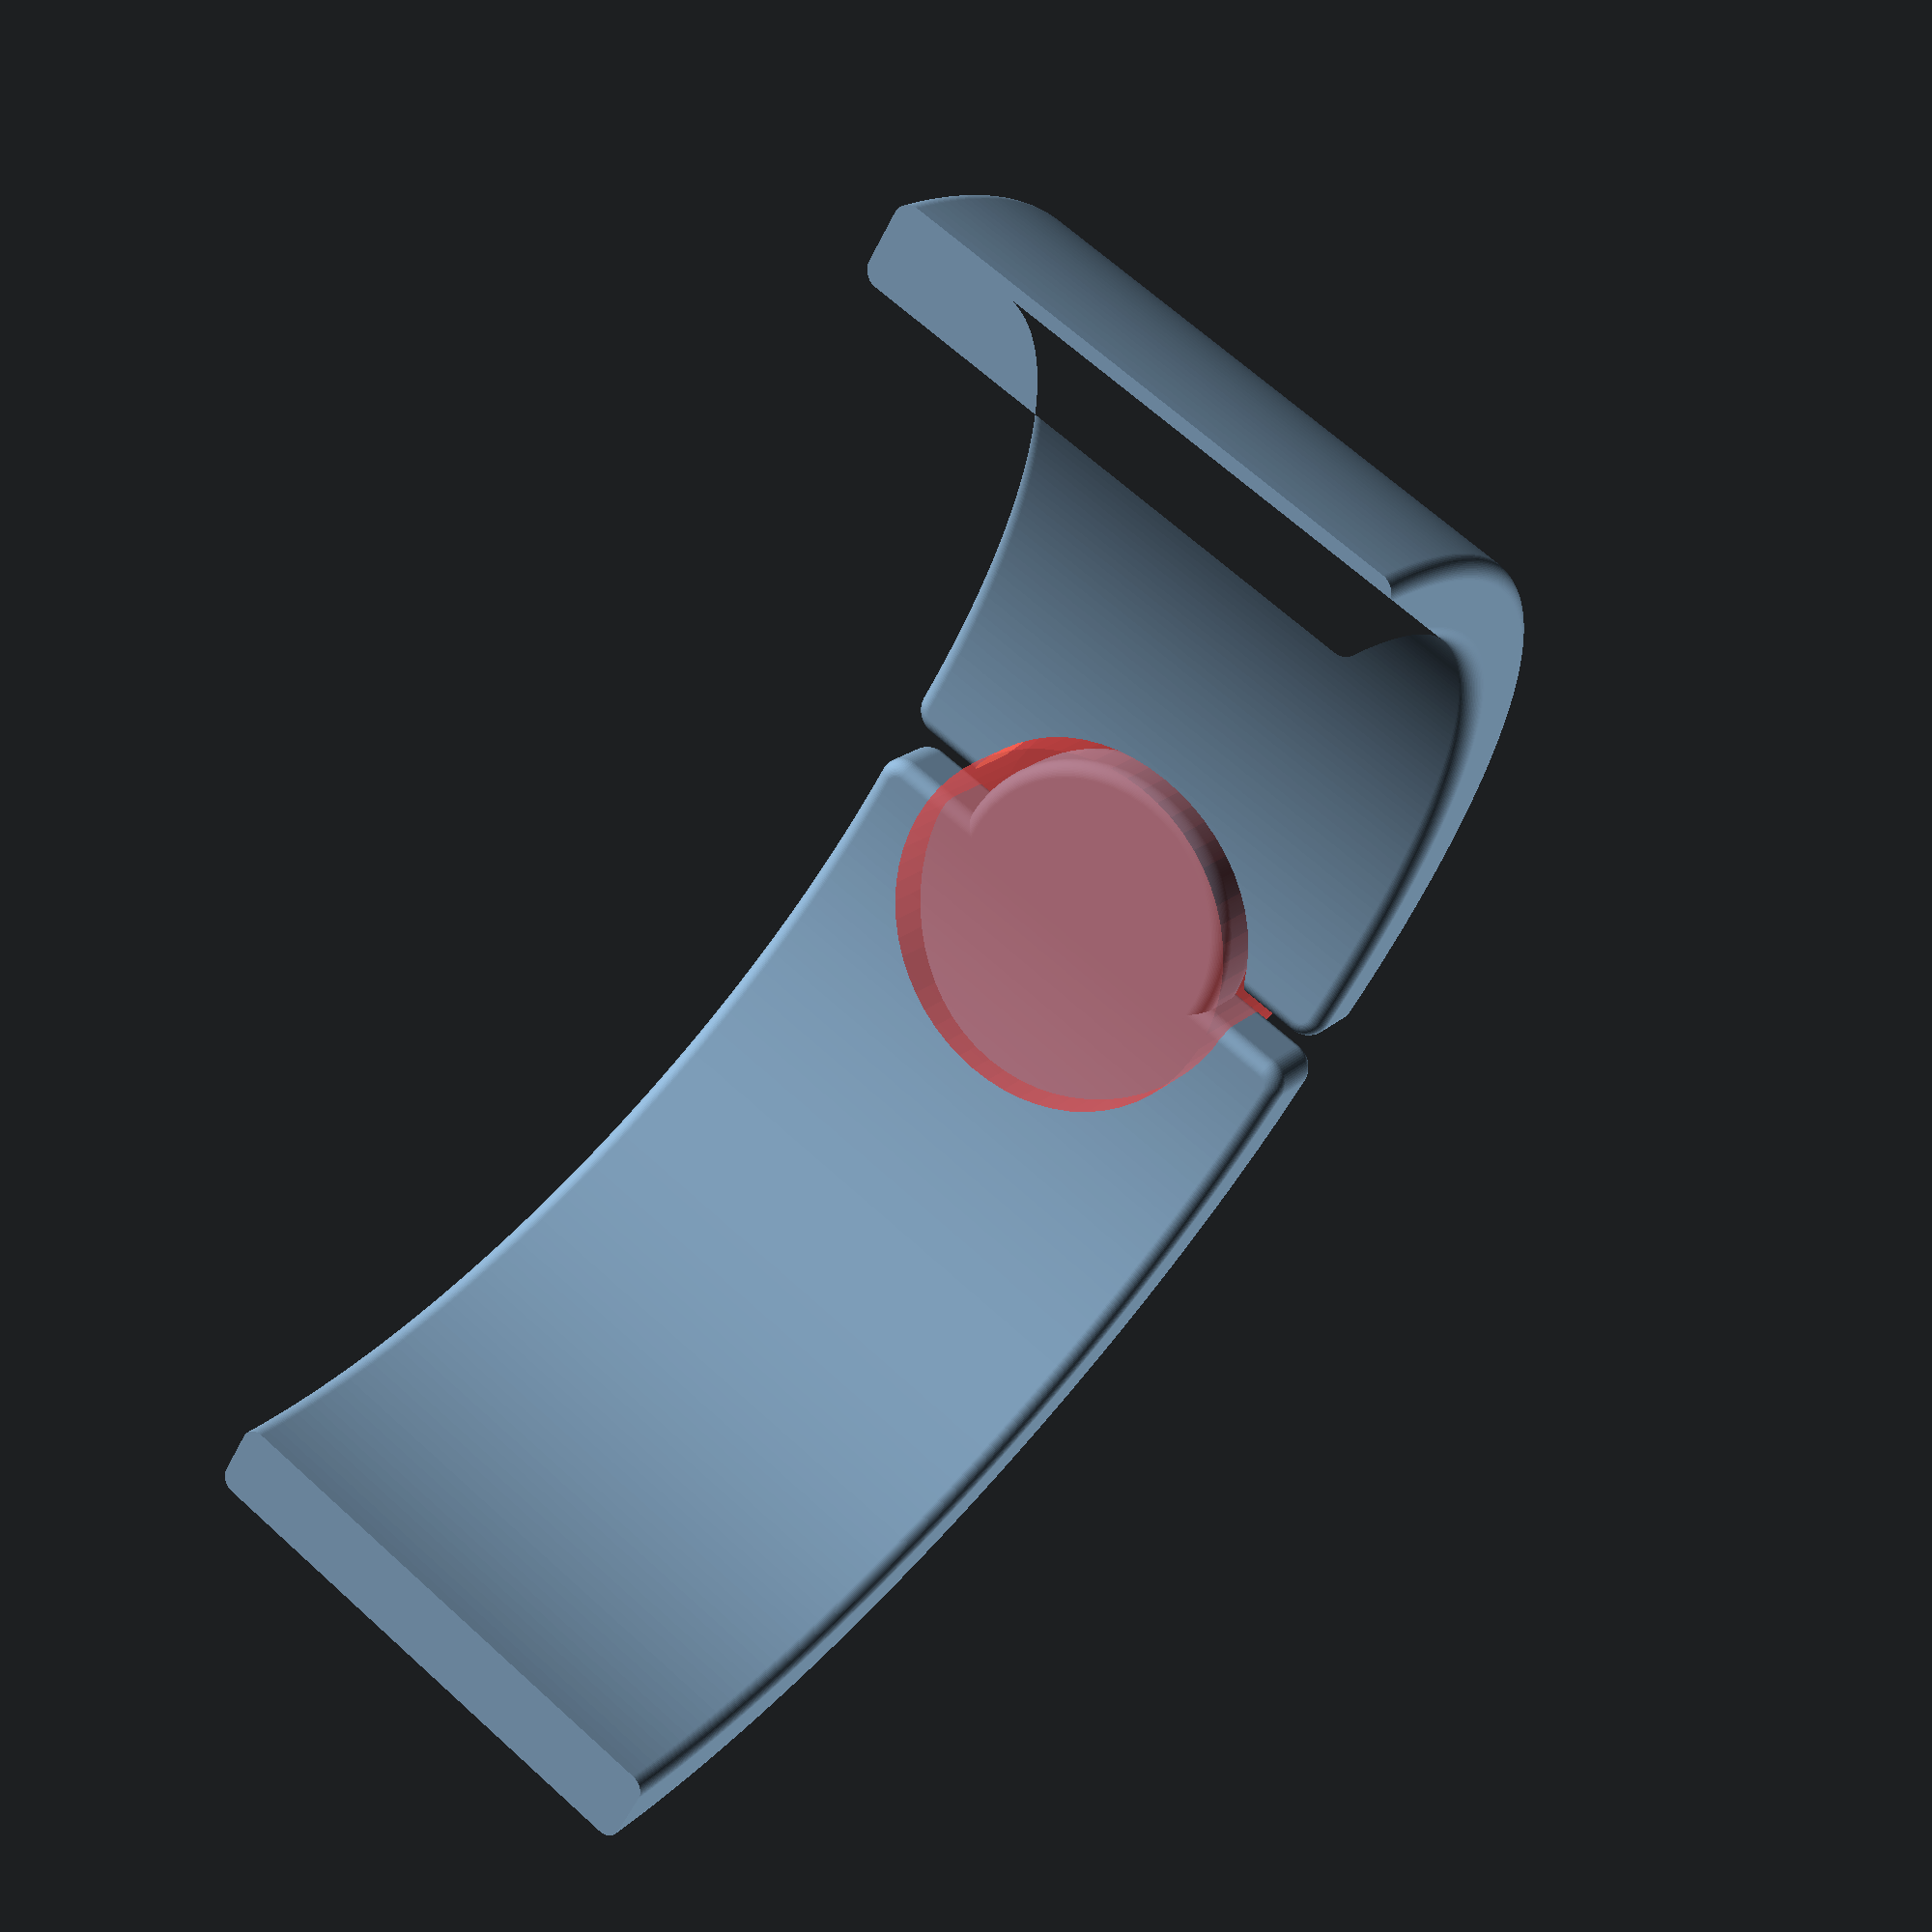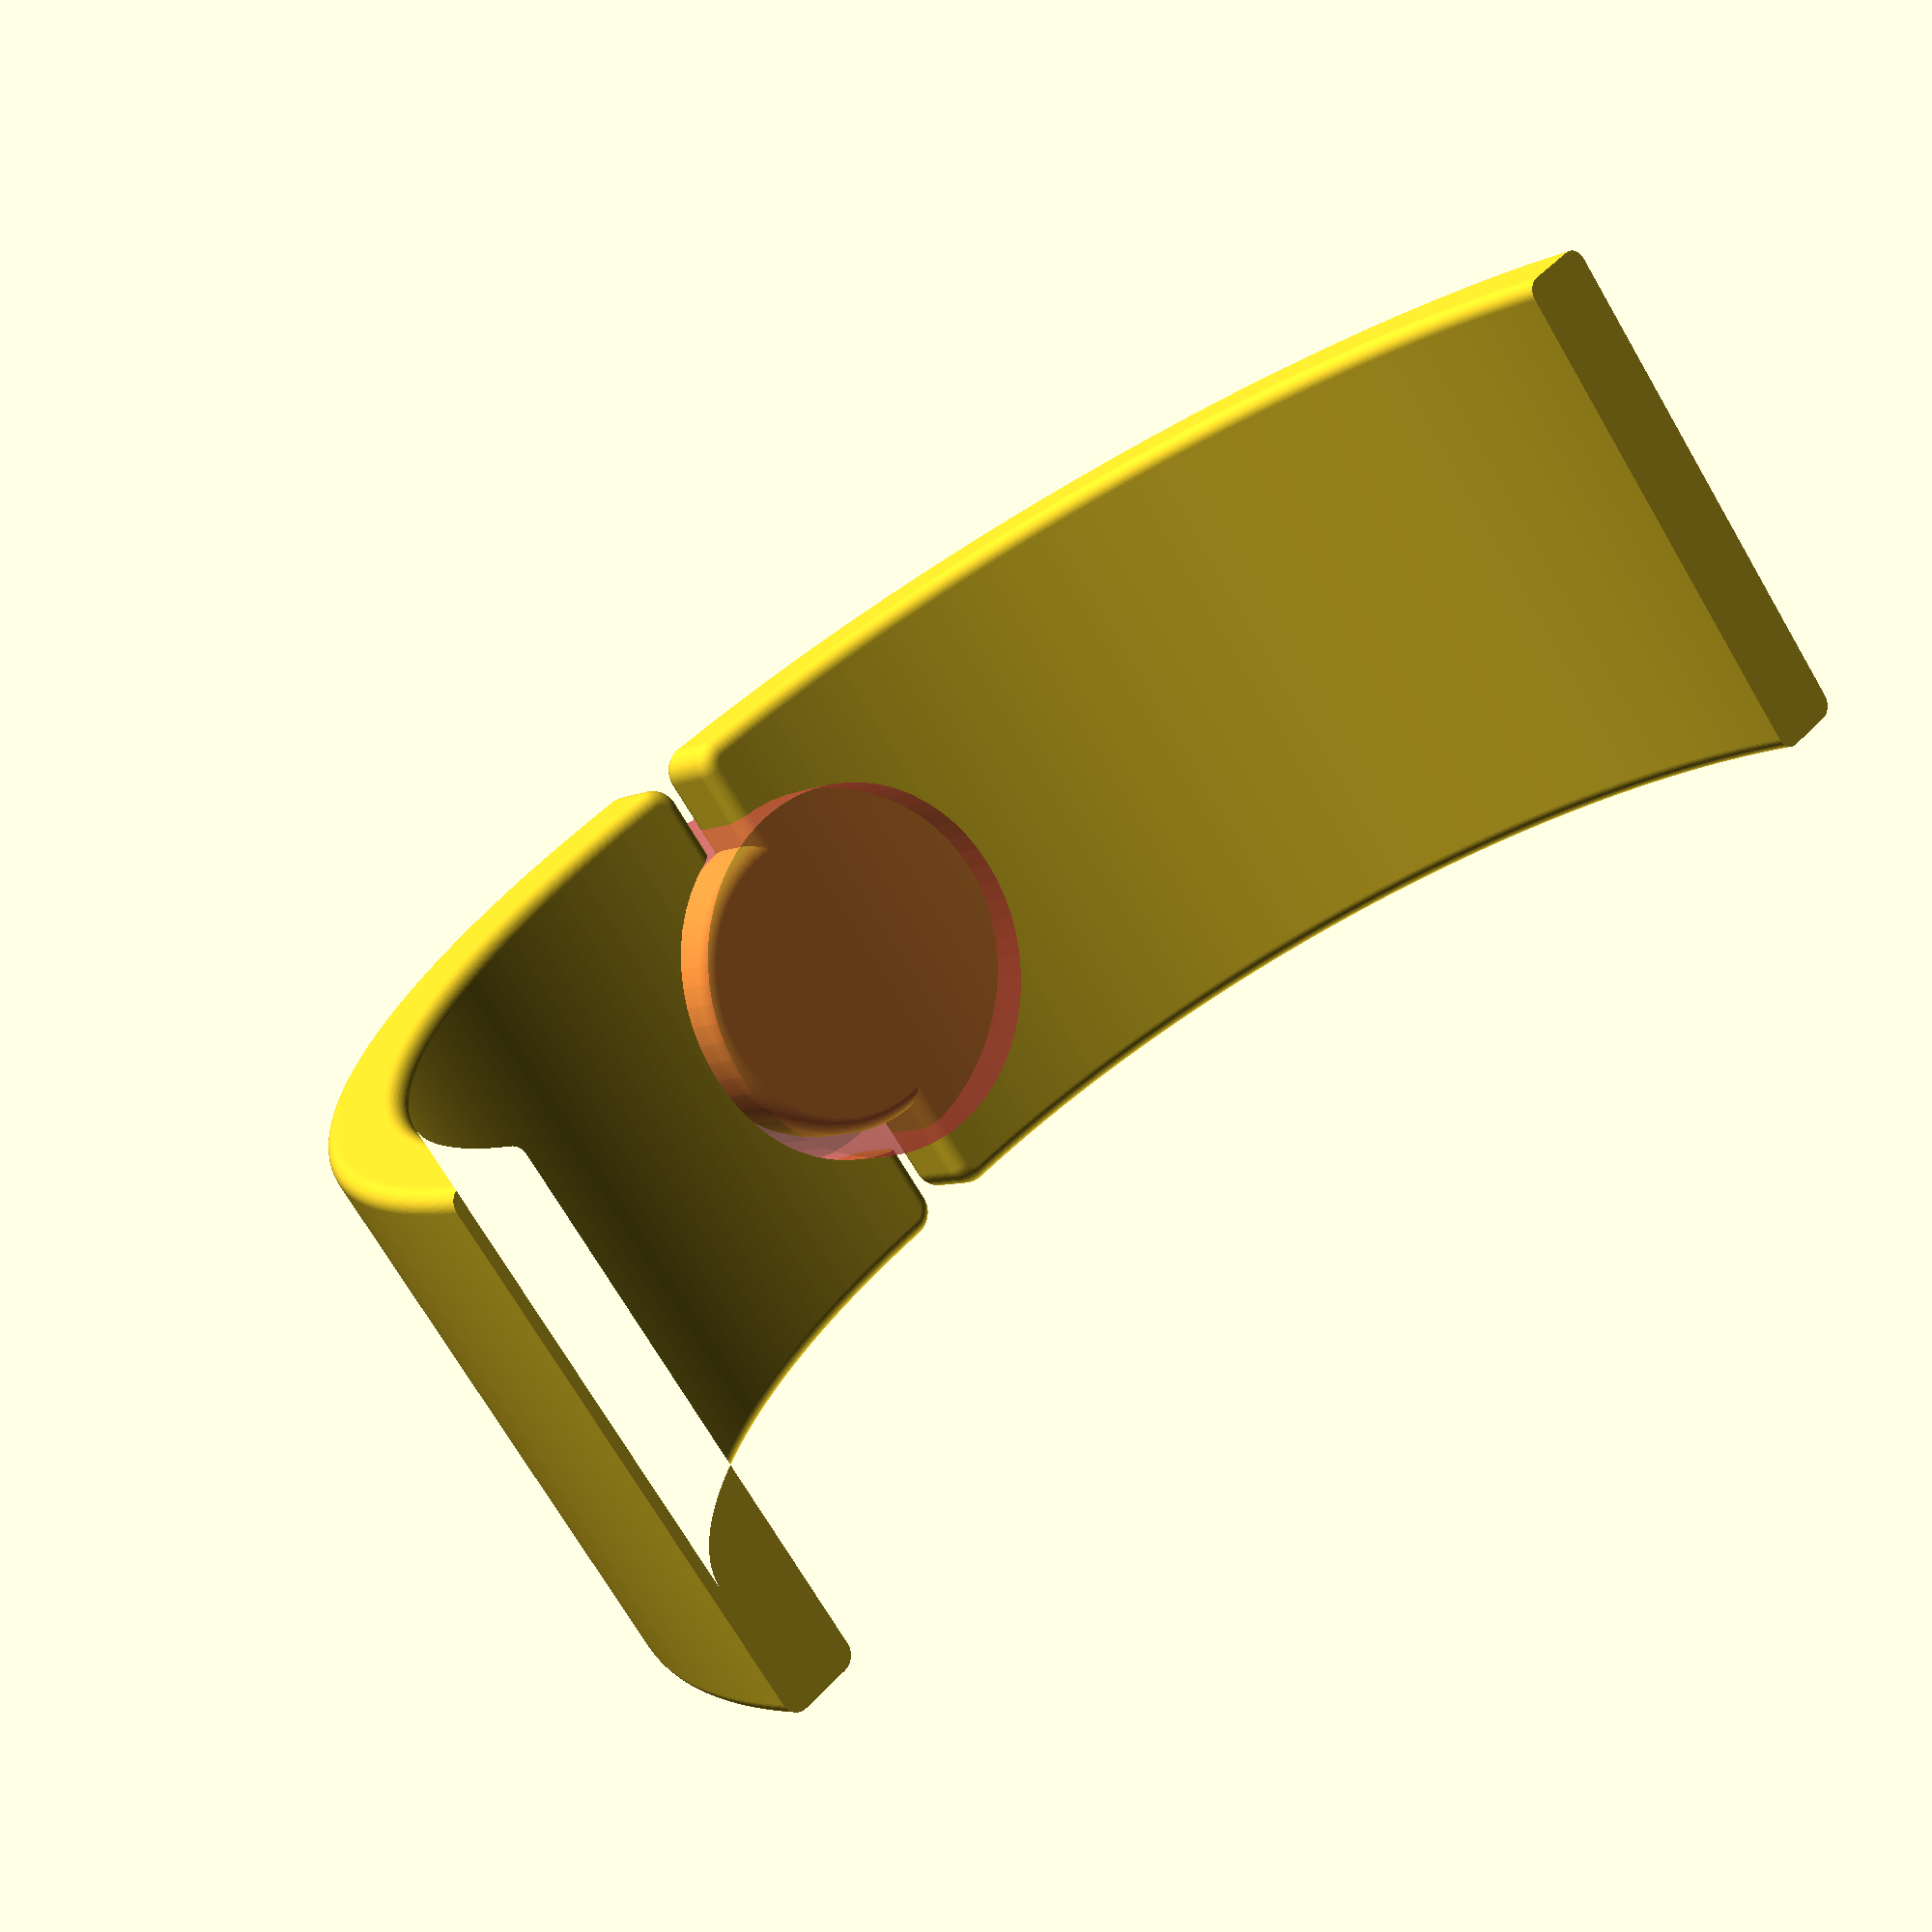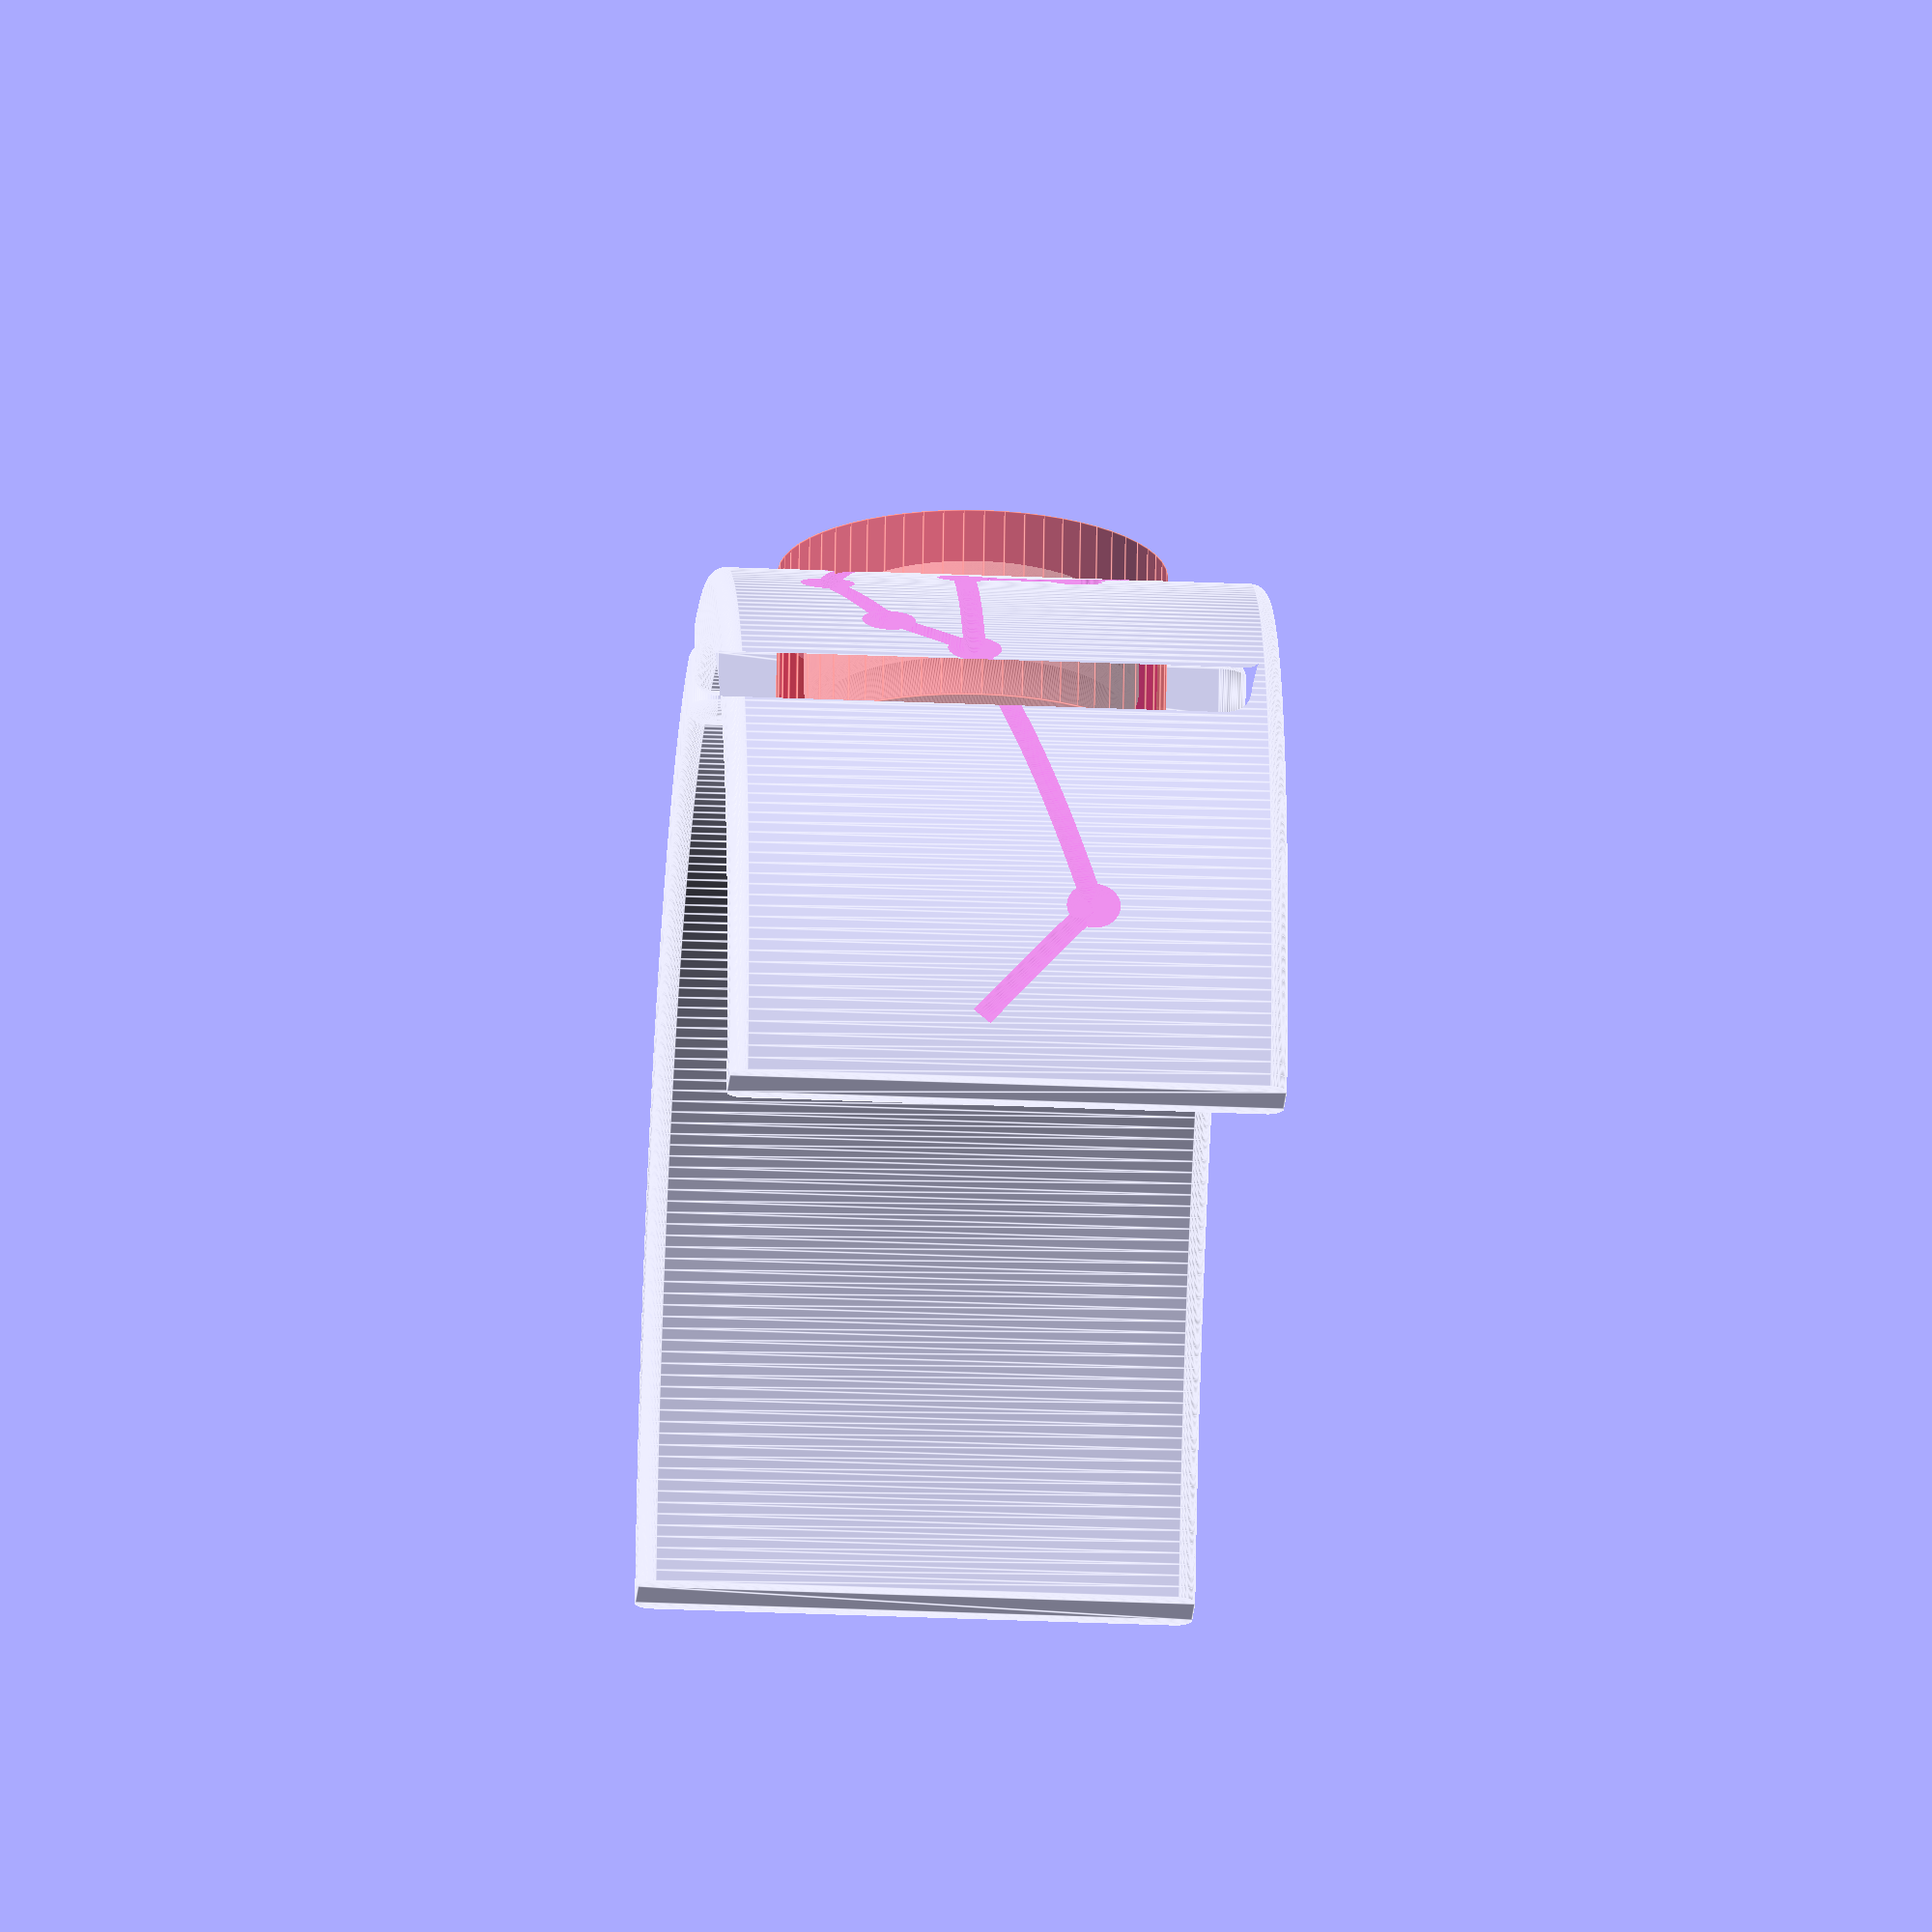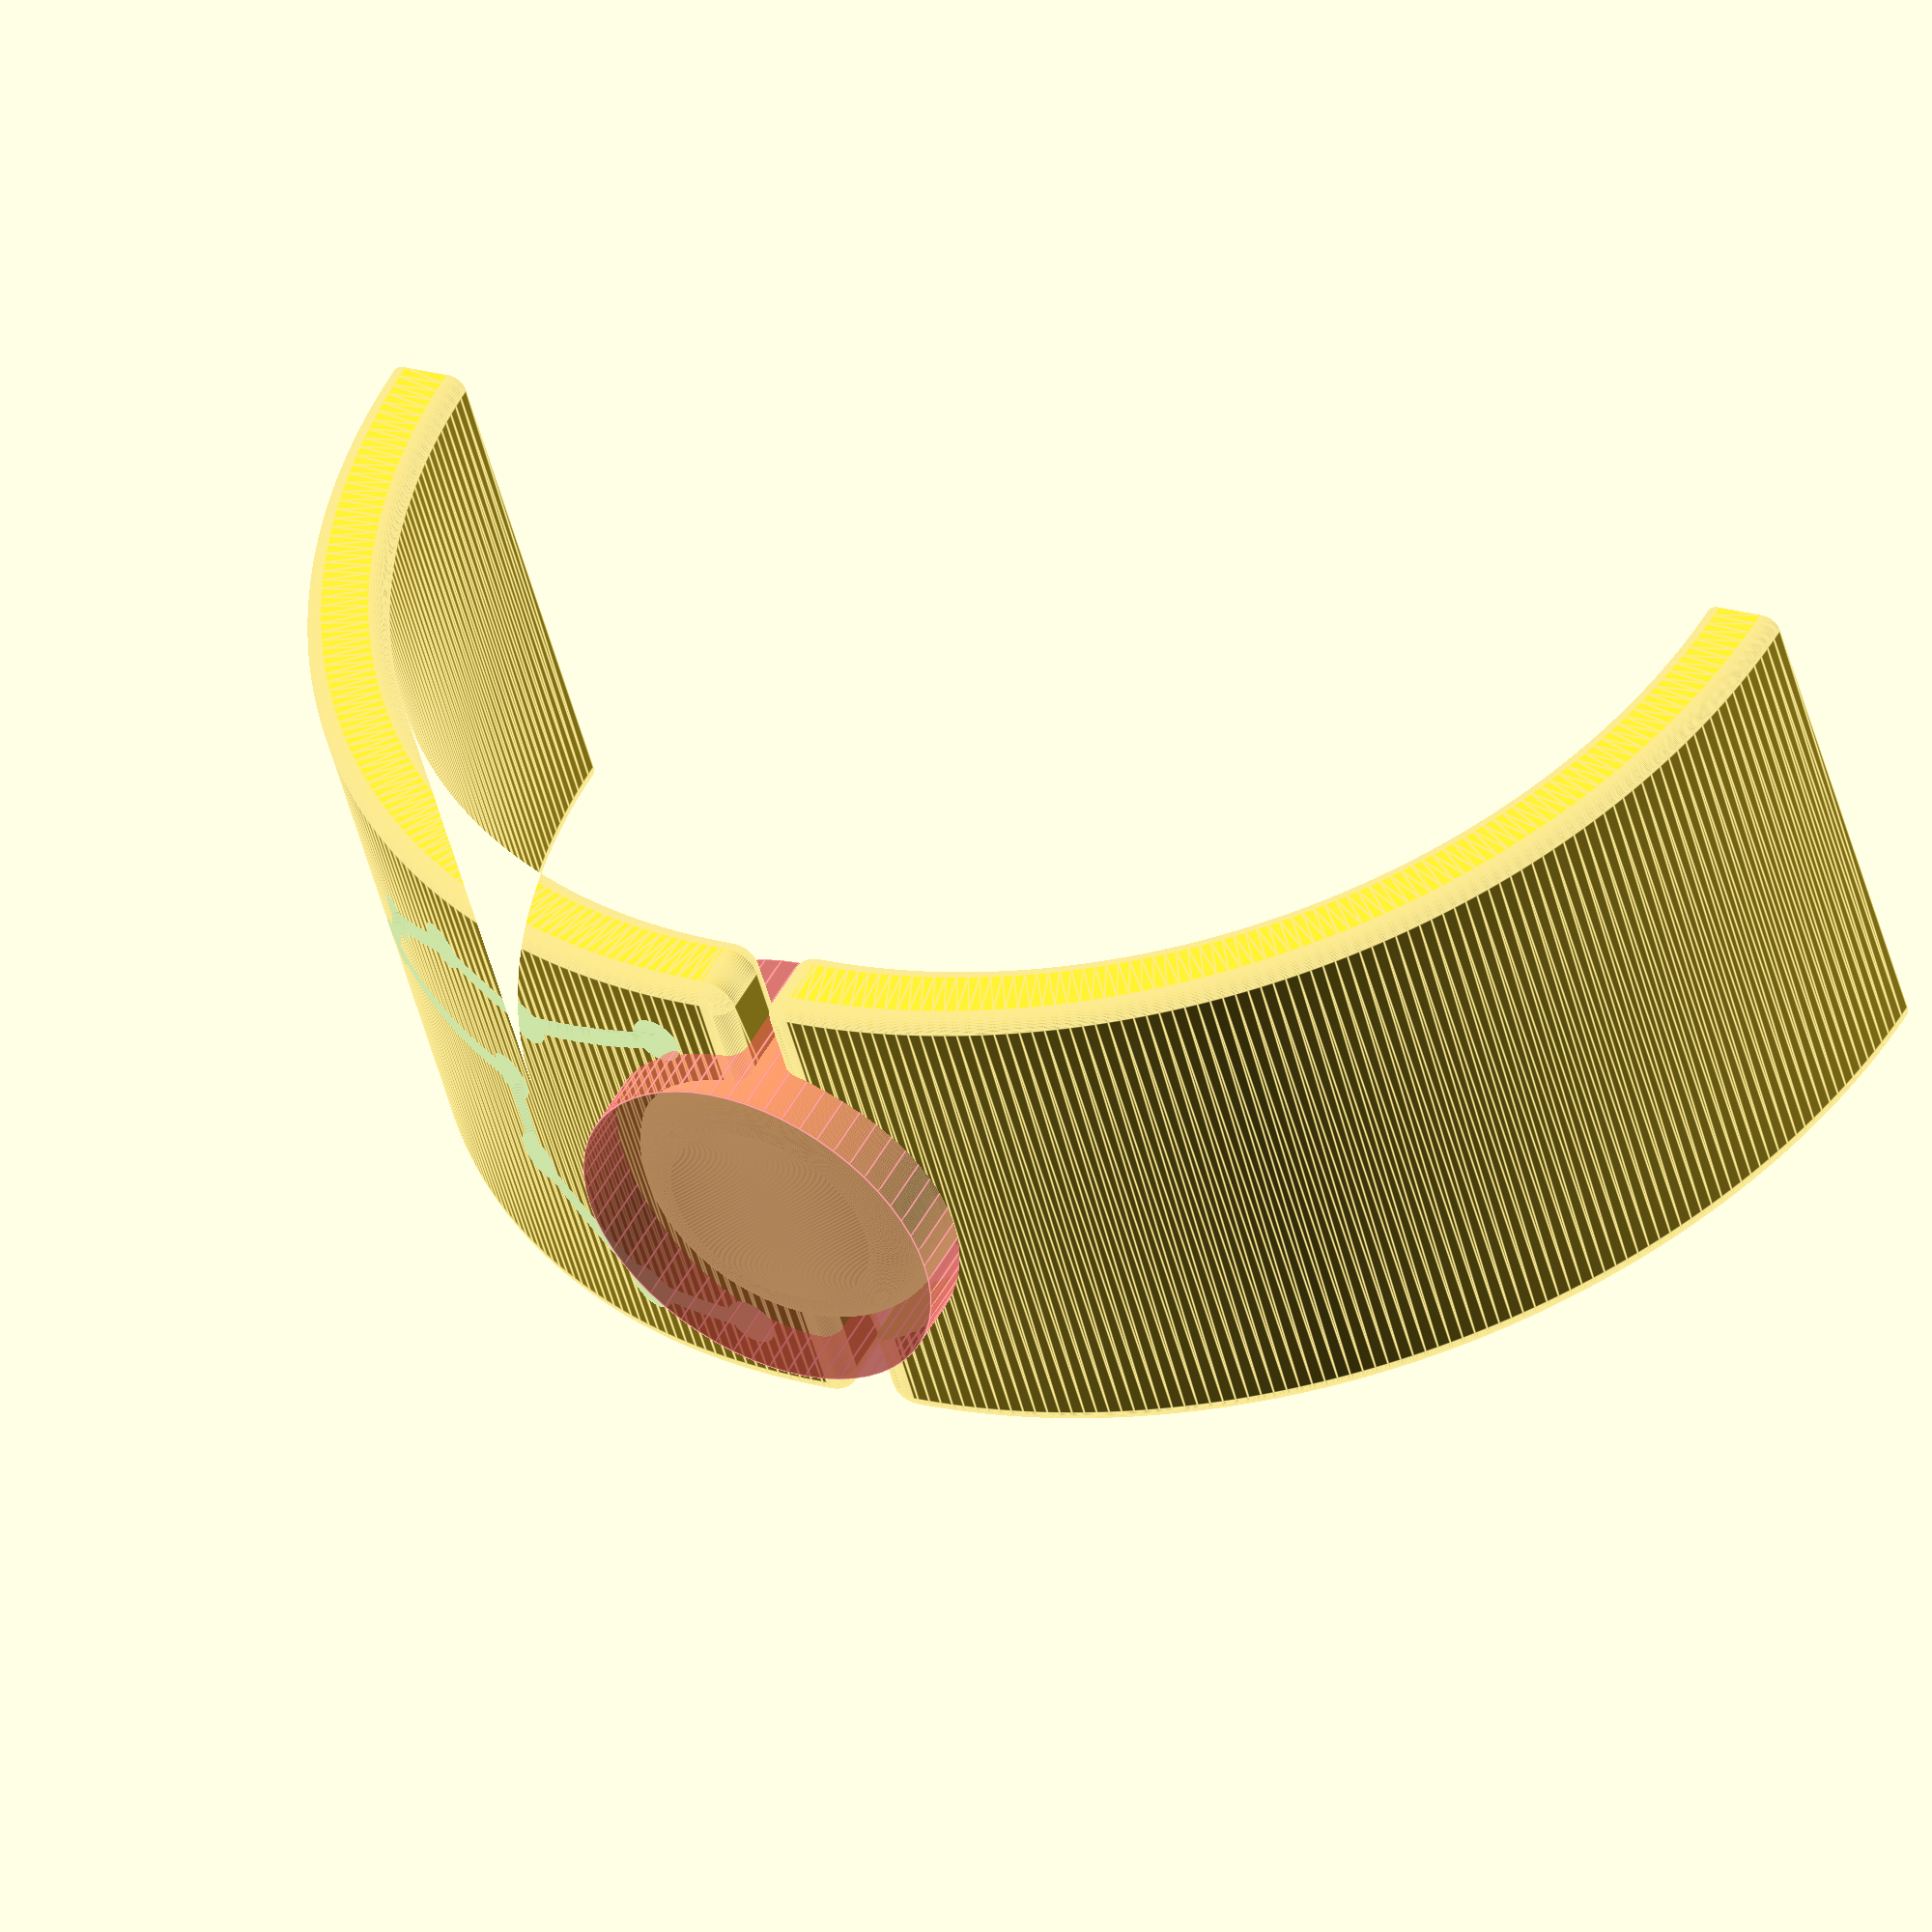
<openscad>
cang = 1;
bang = 5;

difference() {
    translate([-10,0,0]) quarterpipe();
    translate([5,110,50]) rotate([-90,0,0])
    #cylinder(35,35,35,$fn=60);
}

union() {
    difference() {
        translate([10,0,0]) mirror([1,0,0]) quarterpipe();
        translate([10,0,0]) {
            cpoint(5, 15);
            cline(5,15,15,15);
            cpoint(15, 15);
            cline(15,15,25,35);
            cpoint(25, 35);
            cline(25,35,25,55);
            cpoint(25, 55);
            cline(25,55,45,55);
            cpoint(45,55);
            cline(45,55,75,35);
            cpoint(75,35);
            cline(75,35,85,55);
            cpoint(5,85);
            cline(5,85,20,75);
            cpoint(20,75);
            cline(20,75,30,80);
            cpoint(30,80);
            cline(30,80,40,70);
            cpoint(40,70);
            cline(40,70,45,55);
        }
    }
    translate([5,120,50]) disc();
}


module cpoint(a, z, t=5, d=2, rw=120+15, rh=120+15) {
    translate([rw*sin(a),rh*cos(a), z])
    rotate([0,0,-a])
    translate([0,-d,0])
    disc(t, d*2, d*1.5, 0);
}

module cline(a1, z1, a2, z2, t=2, rw=120+15, rh=120+15, a=cang) {
    if (a1 > a2) {
        cline_lr(a2, z2, a1, z1, t, rw, rh, a);
    } else {
        cline_lr(a1, z1, a2, z2, t, rw, rh, a);
    }
}

module cline_lr(a1, z1, a2, z2, t, rw, rh, a) {
    st = a2-a1;
    abst = st>0.1?st:0.1;
    zdis = (z2-z1);
    zf = zdis/abst;
    bsds = 360/bang;
    csds = ceil(abst/a)+1;
    // Afstand is een hoek, moet echte afstand worden (ongeveer)
    adis = st*rw*PI/180;
    tnorm = sqrt(zdis*zdis+adis*adis);
    t1 = t*adis / tnorm;
    t2 = t*zdis / tnorm;
    aend = (st>0.1)?(st-0.1):0;
    polyhedron(
        points = [for (ba=[bang:bang:360]) each concat(
            [for (an=[0:a:aend])
             [(rw+t*sin(ba))*sin(an+a1)-t2*cos(ba)*cos(an+a1),
              (rh+t*sin(ba))*cos(an+a1)+t2*cos(ba)*sin(an+a1),
              z1+an*zf+t1*cos(ba)]
            ],
            [[(rw+t*sin(ba))*sin(a2)-t2*cos(ba)*cos(a2),
              (rh+t*sin(ba))*cos(a2)+t2*cos(ba)*sin(a2),
              z2+t1*cos(ba)]])],
        faces = concat(
            [for (s=[0:bsds-1]) each cquads(csds, csds*s, csds*bsds, 1)],
            [[for (s=[bsds-1:-1:0]) s*csds]],
            [[for (s=[bsds-1:-1:0]) (bsds-s)*csds-1]]
            ));
}

module disc(r=30, t=20, bbv=3, tbv=10) {
    csds = 360/cang;
    bsds = 180/bang+2;
    polyhedron(
        points = concat(
            [for (an=[-90:bang:0]) each circle(
                r-tbv*(1-cos(an)), t-tbv*(1+sin(an)))],
            [for (an=[0:bang:90]) each circle(
                r-bbv*(1-cos(an)), bbv*(1-sin(an)))]
        ),
        faces = concat(
            [for (s=[0:bsds-2]) each cquads(csds, csds*s)],
            [[for (s=[0:csds-1]) s]],
            [[for (s=[csds-1:-1:0]) s+csds*(bsds-1)]]
        ));
}

function circle(r, h, a=cang) = 
    [for (an=[a:a:360]) [r*cos(an),h,r*sin(an)]];

module quarterpipe(san=-90, rw=120, rh=120, s=100, t=15, bv=3, eb=5) {
    csds = 180/cang+2+(180/bang+2);
    bsds = 180/bang+2;
    tsds = csds*(bsds-1);
    polyhedron(
        points = concat(
            [for (an=[-90:bang:0]) each concat(
                qcircle(
                rw+t-bv*(1+sin(an)), rh+t-bv*(1+sin(an)),
                bv*(1-cos(an)), san
                ),
                bcircle(eb-bv*(1-cos(an)),
                1, rh+t-bv*(1+sin(an)), eb,
                san=-90
                ),
                bcircle(eb-bv*(1-cos(an)),
                1, rh+t-bv*(1+sin(180-an)), s-eb,
                san=0
                ),
                qcircle(
                rw+t-bv*(1+sin(180-an)), rh+t-bv*(1+sin(180-an)),
                s-bv*(1+cos(180-an)), san, a=-cang
                )
            )],
            [for (an=[0:bang:90]) each concat(
                qcircle(
                rw+bv*(1-sin(an)), rh+bv*(1-sin(an)),
                bv*(1-cos(an)), san
                ),
                bcircle(eb-bv*(1-cos(an)),
                1, rh+bv*(1-sin(an)), eb,
                san=-90
                ),
                bcircle(eb-bv*(1-cos(an)),
                1, rh+bv*(1-sin(180-an)), s-eb,
                san=0
                ),
                qcircle(
                rw+bv*(1-sin(180-an)), rh+bv*(1-sin(180-an)),
                s-bv*(1+cos(180-an)), san, a=-cang
                )
            )]

        ),
        faces = concat(
            [for (s=[0:bsds-2]) each cquads(csds, csds*s, csds*bsds)],
            [for (s=[1:csds/2-1]) each [
                [s-1,s,csds-s],[s,csds-s-1,csds-s],
                [tsds+s,tsds+s-1,tsds+csds-s],[tsds+s,tsds+csds-s,tsds+csds-s-1]]]
        ));        
}

function bcircle(r, x, y, z, san=0, a=bang) =
    [for (an=[san+(a>0?0:90):a:san+(a>0?90:0)]) [x+r*cos(an),y,z+r*sin(an)]];

function qcircle(rw, rh, s, san=0, a=cang) =
    [for (an=[san+(a>0?0:90):a:san+(a>0?90:0)]) [rw*sin(an),rh*cos(an),s]];

function cquads(n,o,s=9999999,ex=0) = concat(
    [for (i=[0:n-1-ex]) [(i+1)%n+o,i+o,(i+o+n)%s]],
    [for (i=[0:n-1-ex]) [(i+1)%n+o,(i+o+n)%s,((i+1)%n+o+n)%s]]
);

</openscad>
<views>
elev=292.3 azim=131.1 roll=312.2 proj=p view=solid
elev=72.1 azim=318.4 roll=30.5 proj=p view=wireframe
elev=211.4 azim=191.9 roll=93.5 proj=o view=edges
elev=227.9 azim=28.1 roll=165.9 proj=o view=edges
</views>
